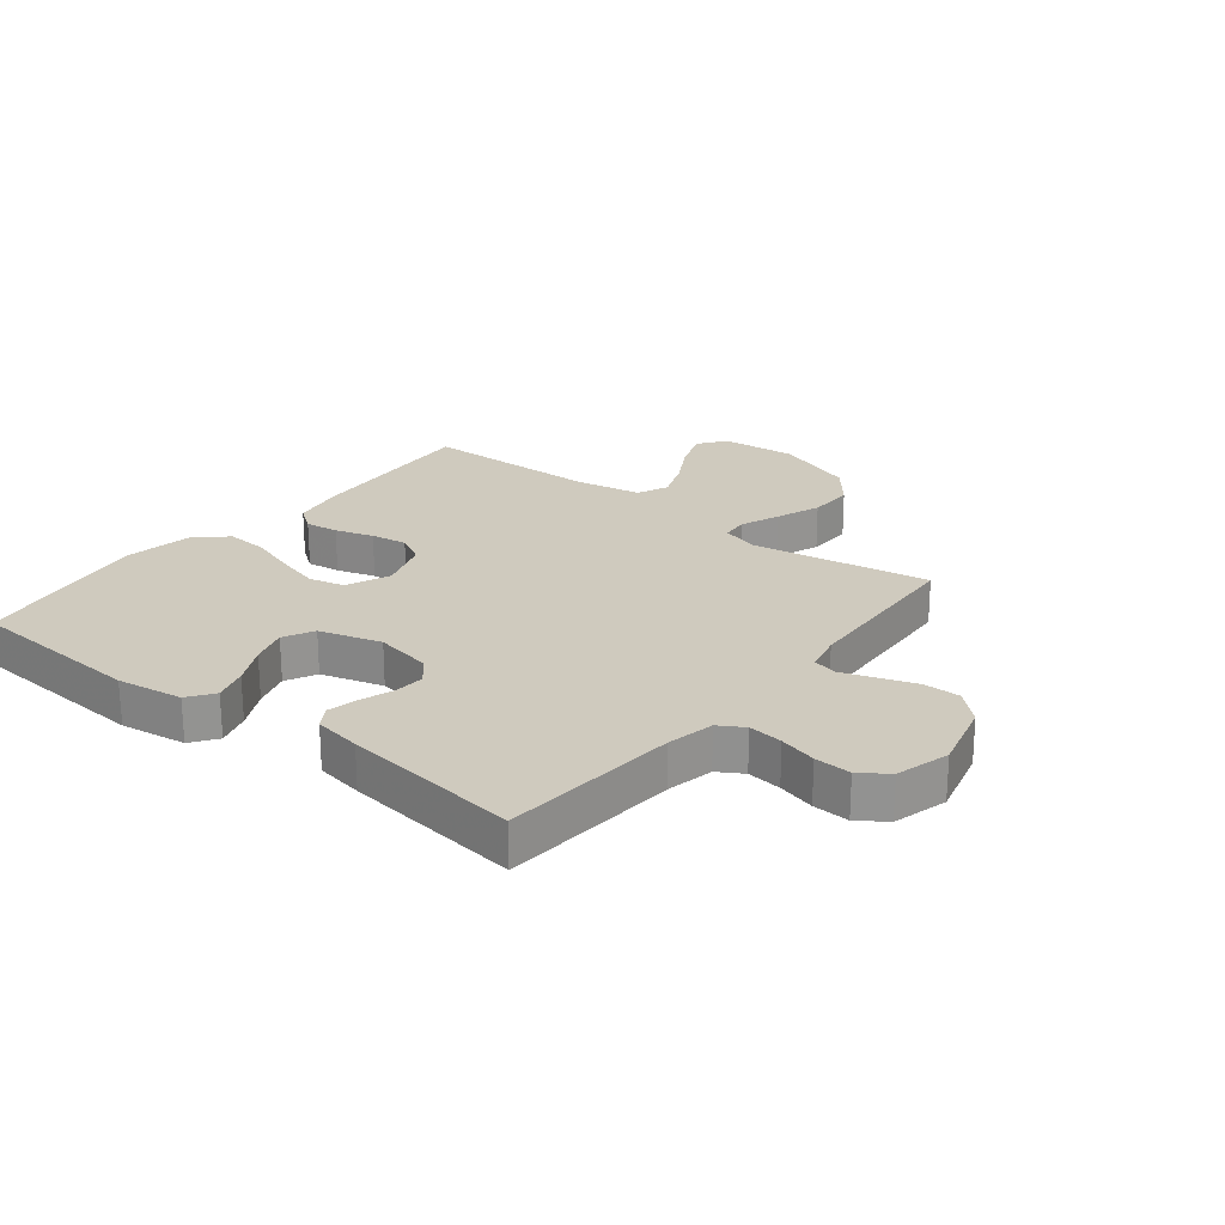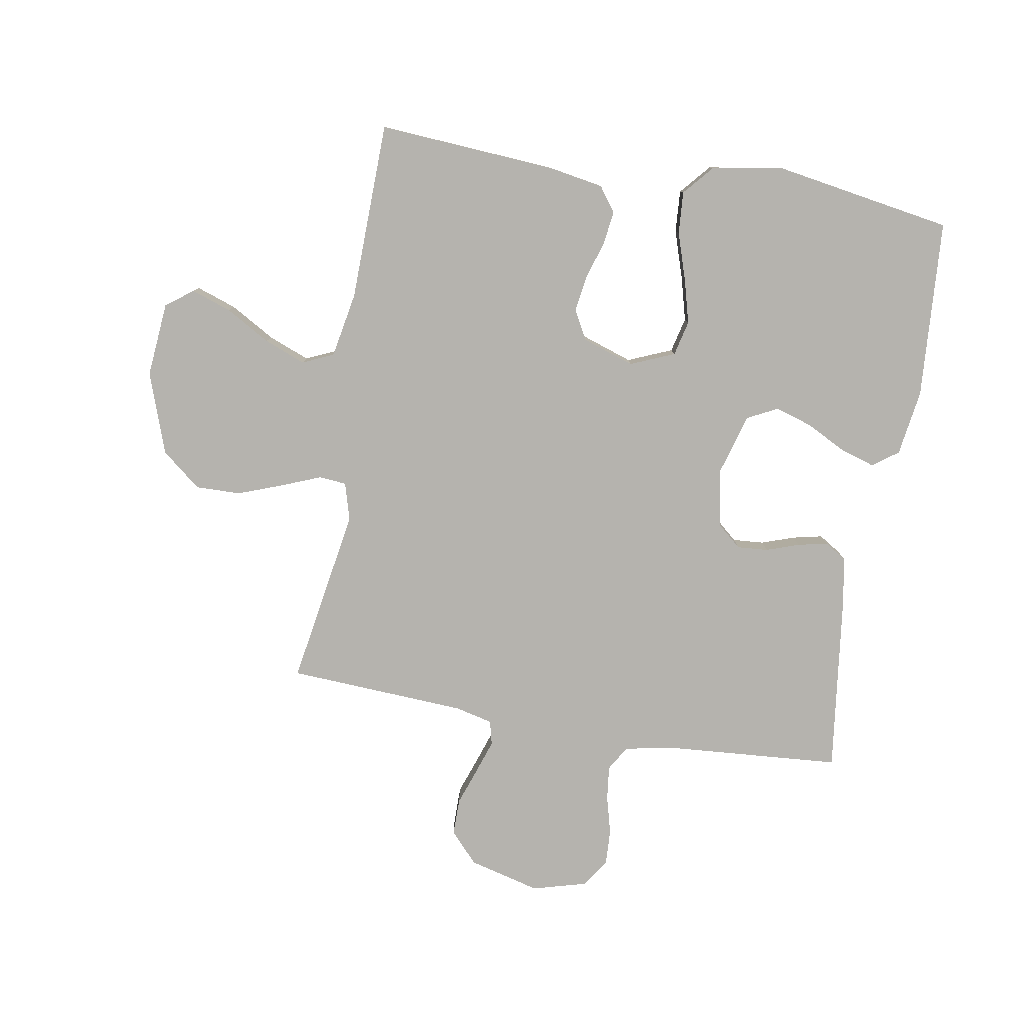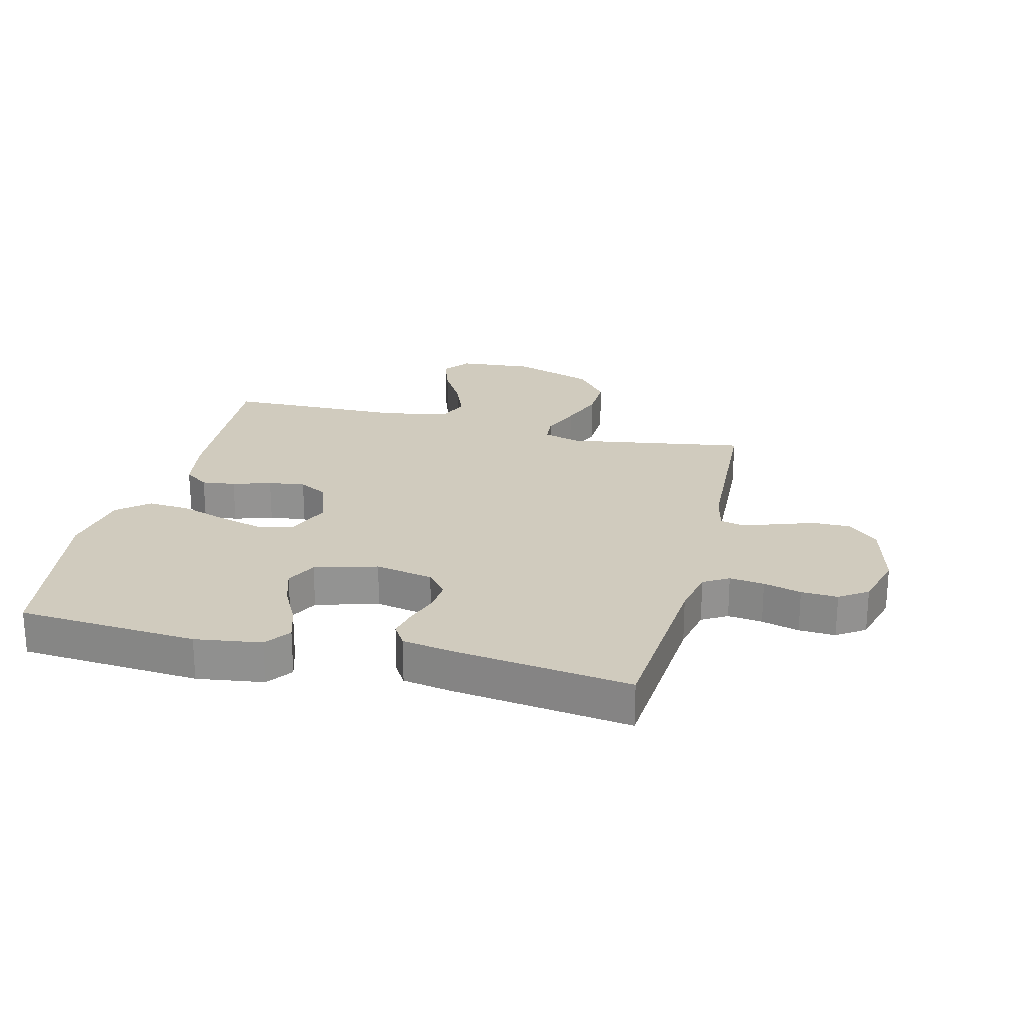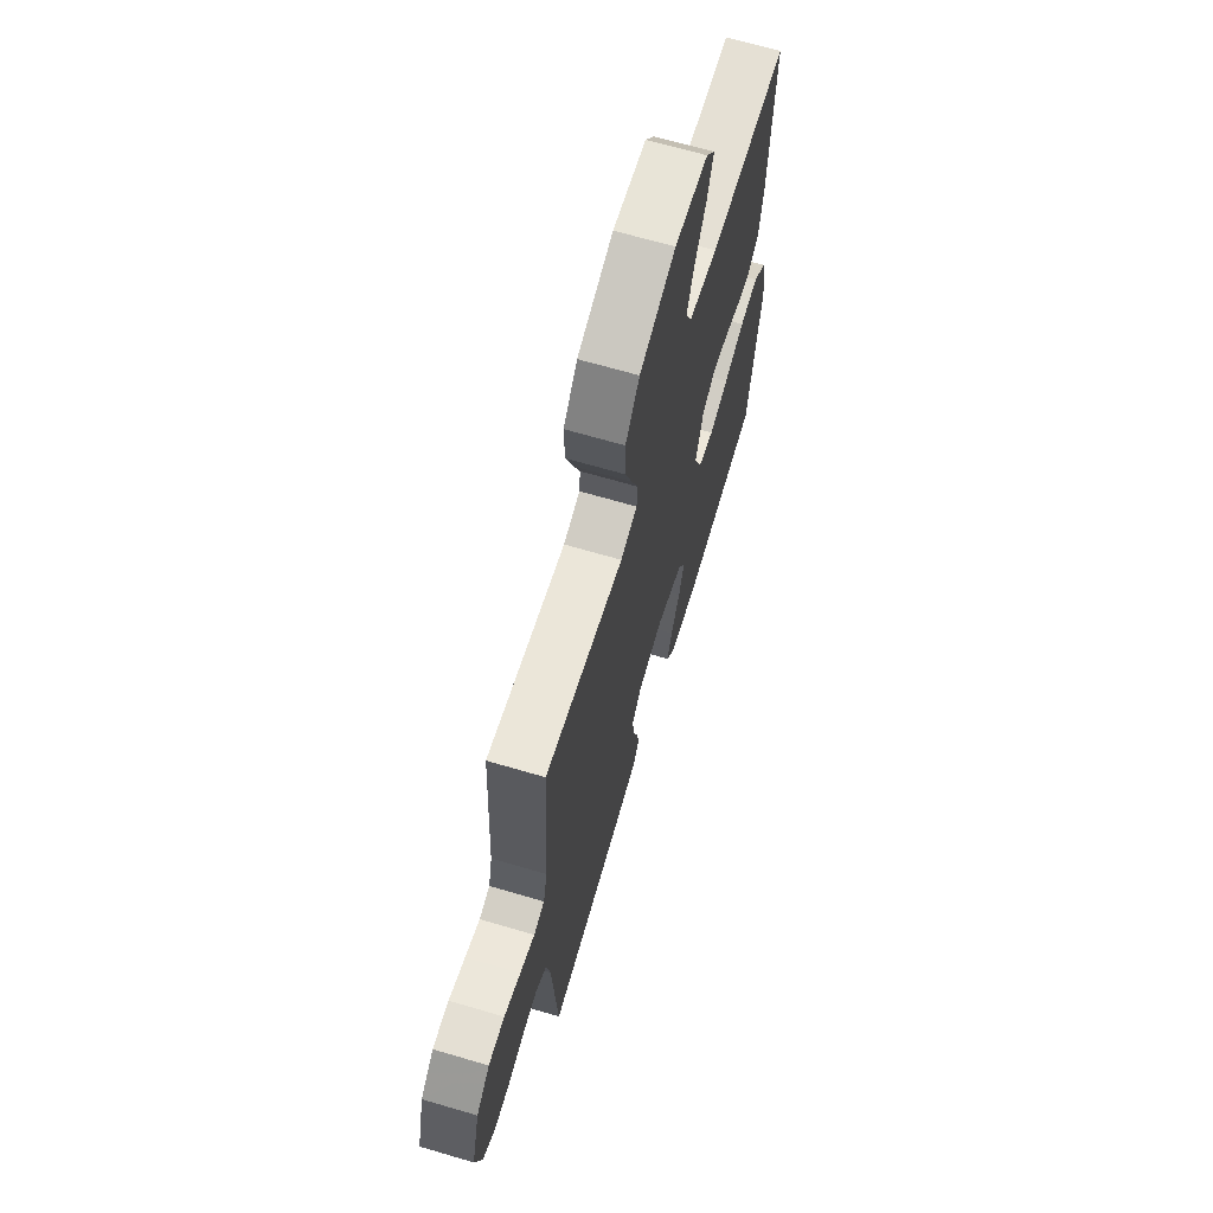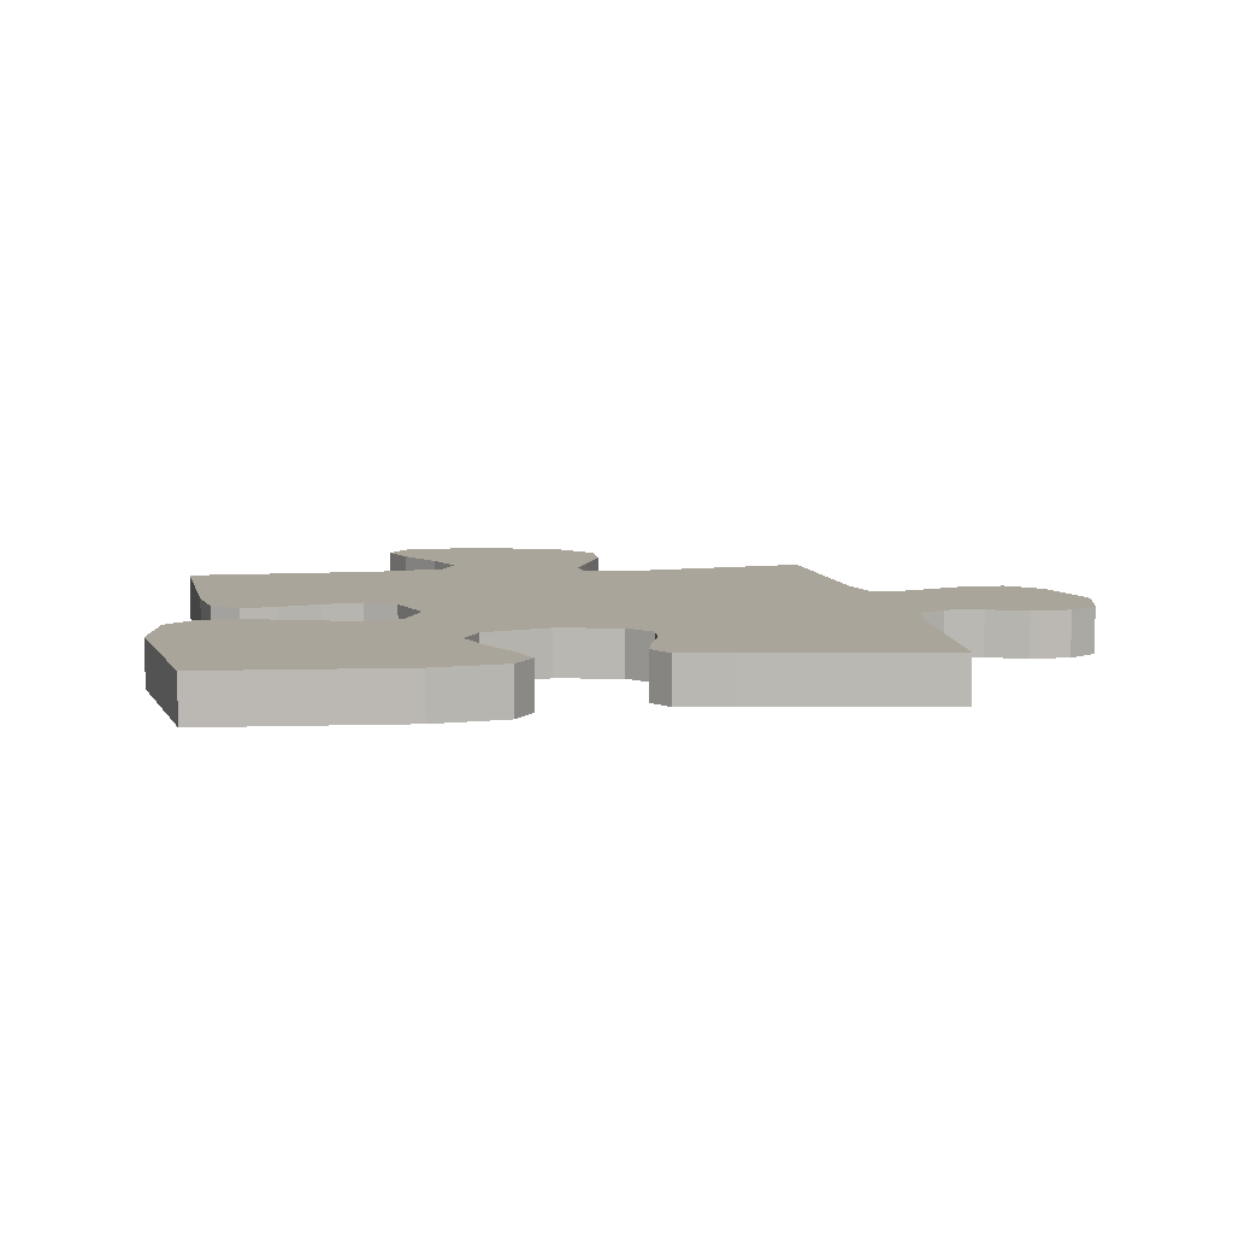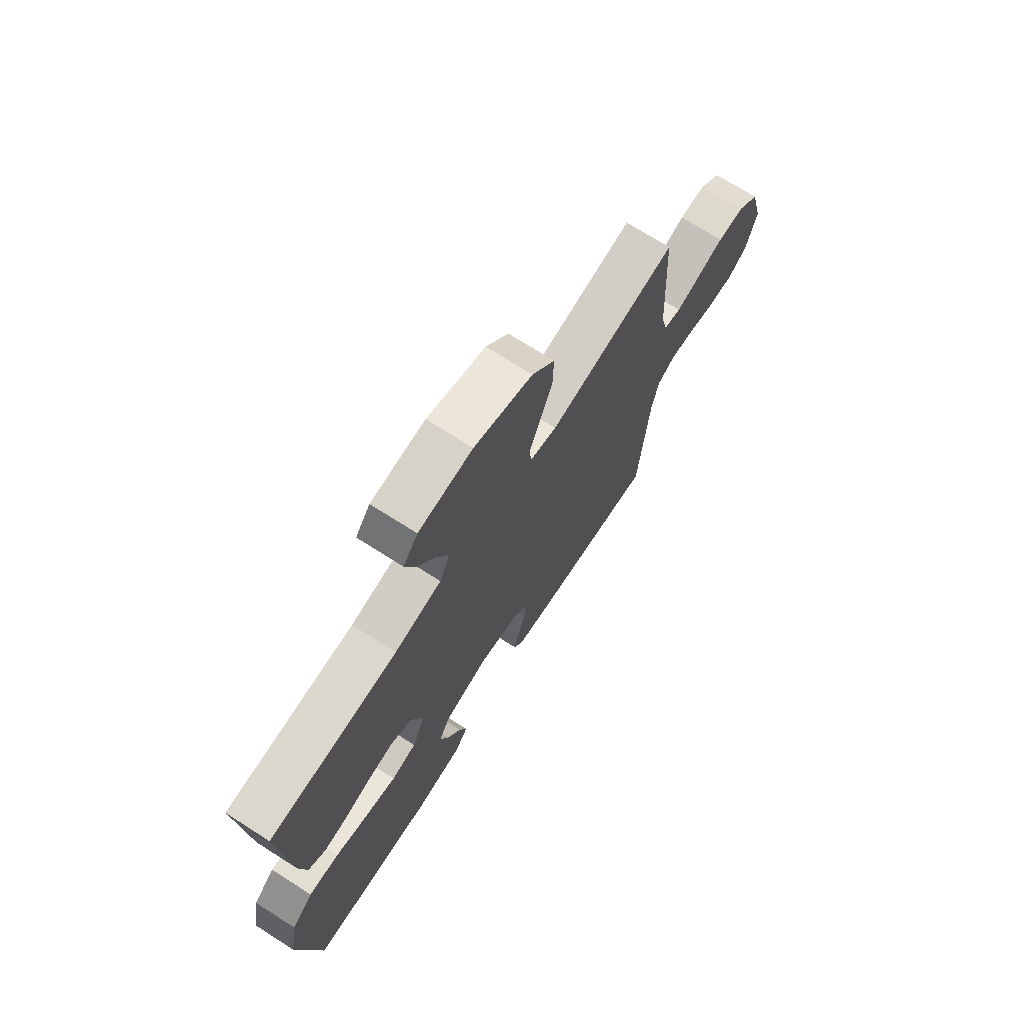
<metadata>
{"format":"obj","ext":"obj","renderer":"f3d","projection":"perspective","resolution":1024,"background":"white","views":[{"elev":23.2,"azim":-141.7,"up":"+Y"},{"elev":-79.9,"azim":80.2,"up":"+Y"},{"elev":23.5,"azim":-165.9,"up":"+Y"},{"elev":66.8,"azim":-73.5,"up":"+Z"},{"elev":7.7,"azim":171.2,"up":"+Y"},{"elev":72.0,"azim":122.5,"up":"+Z"}]}
</metadata>
<code>
v -0.5 0.07 -0.5
v -0.523 0.07 -0.2
v -0.539 0.07 -0.121
v -0.581 0.07 -0.096
v -0.639 0.07 -0.103
v -0.702 0.07 -0.12
v -0.763 0.07 -0.123
v -0.81 0.07 -0.091
v -0.835 0.07 0
v -0.804 0.07 0.12
v -0.753 0.07 0.167
v -0.691 0.07 0.167
v -0.628 0.07 0.145
v -0.572 0.07 0.126
v -0.531 0.07 0.136
v -0.516 0.07 0.2
v -0.5 0.07 0.5
v -0.2 0.07 0.451
v -0.137 0.07 0.469
v -0.133 0.07 0.515
v -0.159 0.07 0.58
v -0.187 0.07 0.655
v -0.189 0.07 0.731
v -0.136 0.07 0.797
v 0 0.07 0.845
v 0.126 0.07 0.834
v 0.16 0.07 0.789
v 0.137 0.07 0.722
v 0.094 0.07 0.647
v 0.067 0.07 0.578
v 0.09 0.07 0.526
v 0.2 0.07 0.506
v 0.5 0.07 0.5
v 0.48 0.07 0.2
v 0.464 0.07 0.108
v 0.423 0.07 0.078
v 0.367 0.07 0.085
v 0.303 0.07 0.105
v 0.242 0.07 0.114
v 0.193 0.07 0.087
v 0.164 0.07 0
v 0.195 0.07 -0.074
v 0.254 0.07 -0.088
v 0.328 0.07 -0.068
v 0.407 0.07 -0.042
v 0.478 0.07 -0.037
v 0.529 0.07 -0.081
v 0.549 0.07 -0.2
v 0.5 0.07 -0.5
v 0.2 0.07 -0.521
v 0.089 0.07 -0.505
v 0.058 0.07 -0.462
v 0.076 0.07 -0.404
v 0.11 0.07 -0.338
v 0.13 0.07 -0.275
v 0.104 0.07 -0.224
v 0 0.07 -0.194
v -0.097 0.07 -0.213
v -0.131 0.07 -0.253
v -0.127 0.07 -0.305
v -0.108 0.07 -0.36
v -0.097 0.07 -0.41
v -0.12 0.07 -0.447
v -0.2 0.07 -0.461
v -0.5 0 -0.5
v -0.523 0 -0.2
v -0.539 0 -0.121
v -0.581 0 -0.096
v -0.639 0 -0.103
v -0.702 0 -0.12
v -0.763 0 -0.123
v -0.81 0 -0.091
v -0.835 0 0
v -0.804 0 0.12
v -0.753 0 0.167
v -0.691 0 0.167
v -0.628 0 0.145
v -0.572 0 0.126
v -0.531 0 0.136
v -0.516 0 0.2
v -0.5 0 0.5
v -0.2 0 0.451
v -0.137 0 0.469
v -0.133 0 0.515
v -0.159 0 0.58
v -0.187 0 0.655
v -0.189 0 0.731
v -0.136 0 0.797
v 0 0 0.845
v 0.126 0 0.834
v 0.16 0 0.789
v 0.137 0 0.722
v 0.094 0 0.647
v 0.067 0 0.578
v 0.09 0 0.526
v 0.2 0 0.506
v 0.5 0 0.5
v 0.48 0 0.2
v 0.464 0 0.108
v 0.423 0 0.078
v 0.367 0 0.085
v 0.303 0 0.105
v 0.242 0 0.114
v 0.193 0 0.087
v 0.164 0 0
v 0.195 0 -0.074
v 0.254 0 -0.088
v 0.328 0 -0.068
v 0.407 0 -0.042
v 0.478 0 -0.037
v 0.529 0 -0.081
v 0.549 0 -0.2
v 0.5 0 -0.5
v 0.2 0 -0.521
v 0.089 0 -0.505
v 0.058 0 -0.462
v 0.076 0 -0.404
v 0.11 0 -0.338
v 0.13 0 -0.275
v 0.104 0 -0.224
v 0 0 -0.194
v -0.097 0 -0.213
v -0.131 0 -0.253
v -0.127 0 -0.305
v -0.108 0 -0.36
v -0.097 0 -0.41
v -0.12 0 -0.447
v -0.2 0 -0.461
f 63 64 1 2
f 60 61 62 63
f 59 60 63 2
f 58 59 2 3
f 57 58 3 4
f 51 52 53 54
f 51 54 55
f 50 51 55
f 49 50 55
f 48 49 55 56
f 44 45 46 47
f 43 44 47 48
f 42 43 48 56
f 35 36 37 38
f 35 38 39
f 32 33 34 35
f 31 32 35 39
f 30 31 39 40
f 26 27 28 29
f 26 29 30
f 25 26 30
f 24 25 30
f 20 21 22 23
f 20 23 24 30
f 16 17 18
f 15 16 18 19
f 10 11 12 13
f 10 13 14
f 9 10 14
f 8 9 14 15
f 5 6 7 8
f 4 5 8 15
f 41 42 56 57
f 19 20 30 40
f 19 40 41 57
f 4 15 19 57
f 66 65 128 127
f 127 126 125 124
f 66 127 124 123
f 67 66 123 122
f 68 67 122 121
f 118 117 116 115
f 119 118 115
f 119 115 114
f 119 114 113
f 120 119 113 112
f 111 110 109 108
f 112 111 108 107
f 120 112 107 106
f 102 101 100 99
f 103 102 99
f 99 98 97 96
f 103 99 96 95
f 104 103 95 94
f 93 92 91 90
f 94 93 90
f 94 90 89
f 94 89 88
f 87 86 85 84
f 94 88 87 84
f 82 81 80
f 83 82 80 79
f 77 76 75 74
f 78 77 74
f 78 74 73
f 79 78 73 72
f 72 71 70 69
f 79 72 69 68
f 121 120 106 105
f 104 94 84 83
f 121 105 104 83
f 121 83 79 68
f 1 65 66 2
f 2 66 67 3
f 3 67 68 4
f 4 68 69 5
f 5 69 70 6
f 6 70 71 7
f 7 71 72 8
f 8 72 73 9
f 9 73 74 10
f 10 74 75 11
f 11 75 76 12
f 12 76 77 13
f 13 77 78 14
f 14 78 79 15
f 15 79 80 16
f 16 80 81 17
f 17 81 82 18
f 18 82 83 19
f 19 83 84 20
f 20 84 85 21
f 21 85 86 22
f 22 86 87 23
f 23 87 88 24
f 24 88 89 25
f 25 89 90 26
f 26 90 91 27
f 27 91 92 28
f 28 92 93 29
f 29 93 94 30
f 30 94 95 31
f 31 95 96 32
f 32 96 97 33
f 33 97 98 34
f 34 98 99 35
f 35 99 100 36
f 36 100 101 37
f 37 101 102 38
f 38 102 103 39
f 39 103 104 40
f 40 104 105 41
f 41 105 106 42
f 42 106 107 43
f 43 107 108 44
f 44 108 109 45
f 45 109 110 46
f 46 110 111 47
f 47 111 112 48
f 48 112 113 49
f 49 113 114 50
f 50 114 115 51
f 51 115 116 52
f 52 116 117 53
f 53 117 118 54
f 54 118 119 55
f 55 119 120 56
f 56 120 121 57
f 57 121 122 58
f 58 122 123 59
f 59 123 124 60
f 60 124 125 61
f 61 125 126 62
f 62 126 127 63
f 63 127 128 64
f 64 128 65 1

</code>
